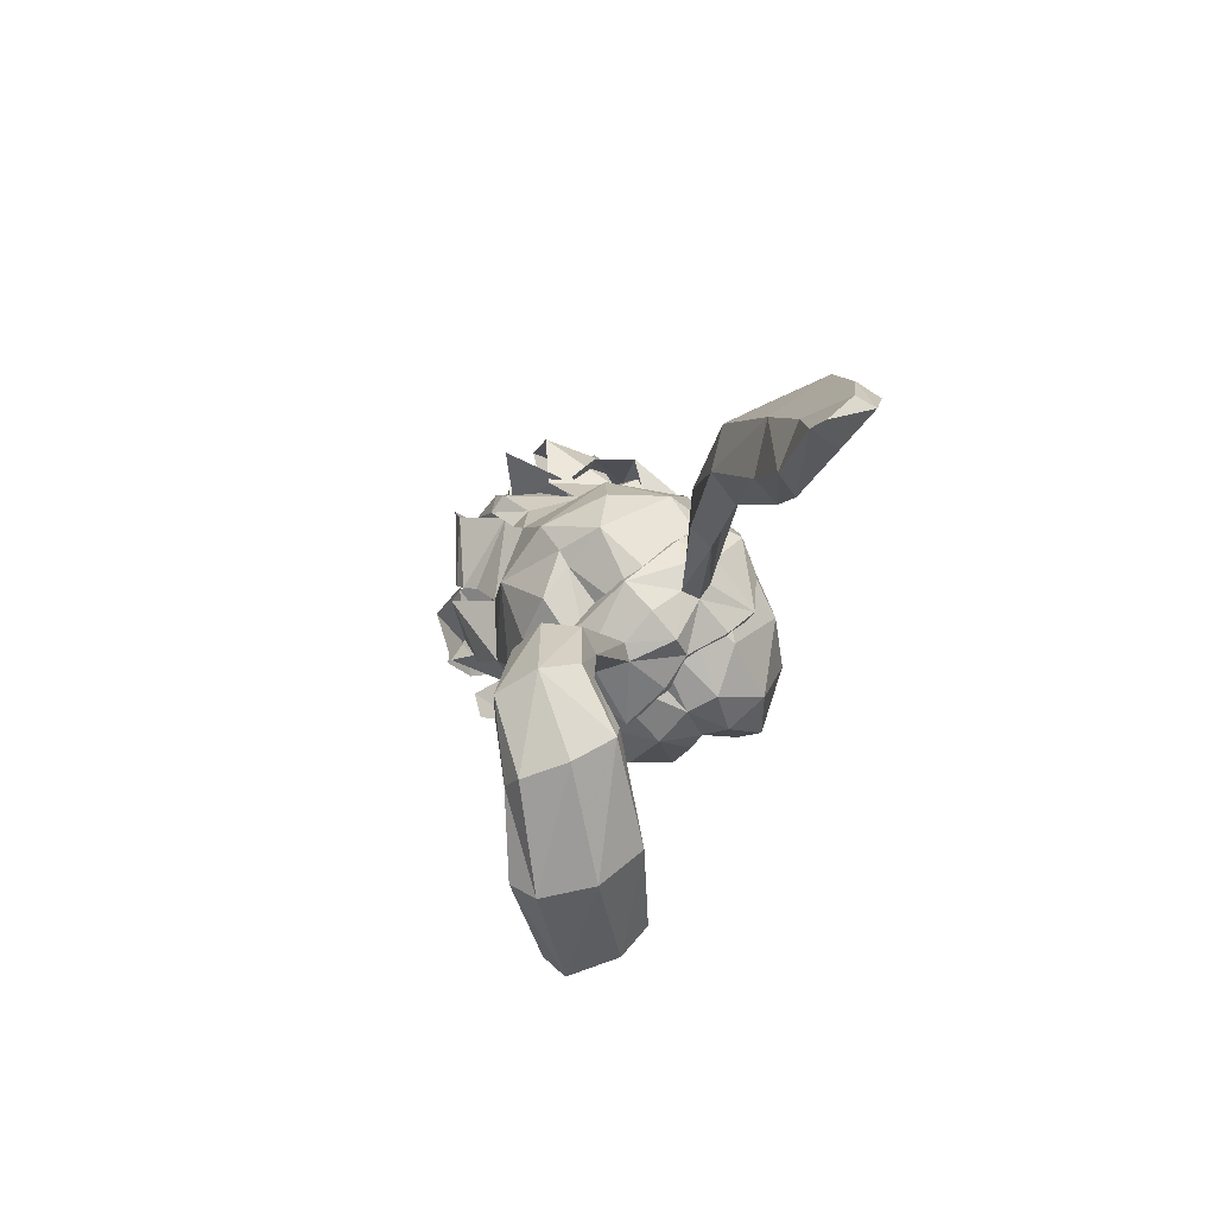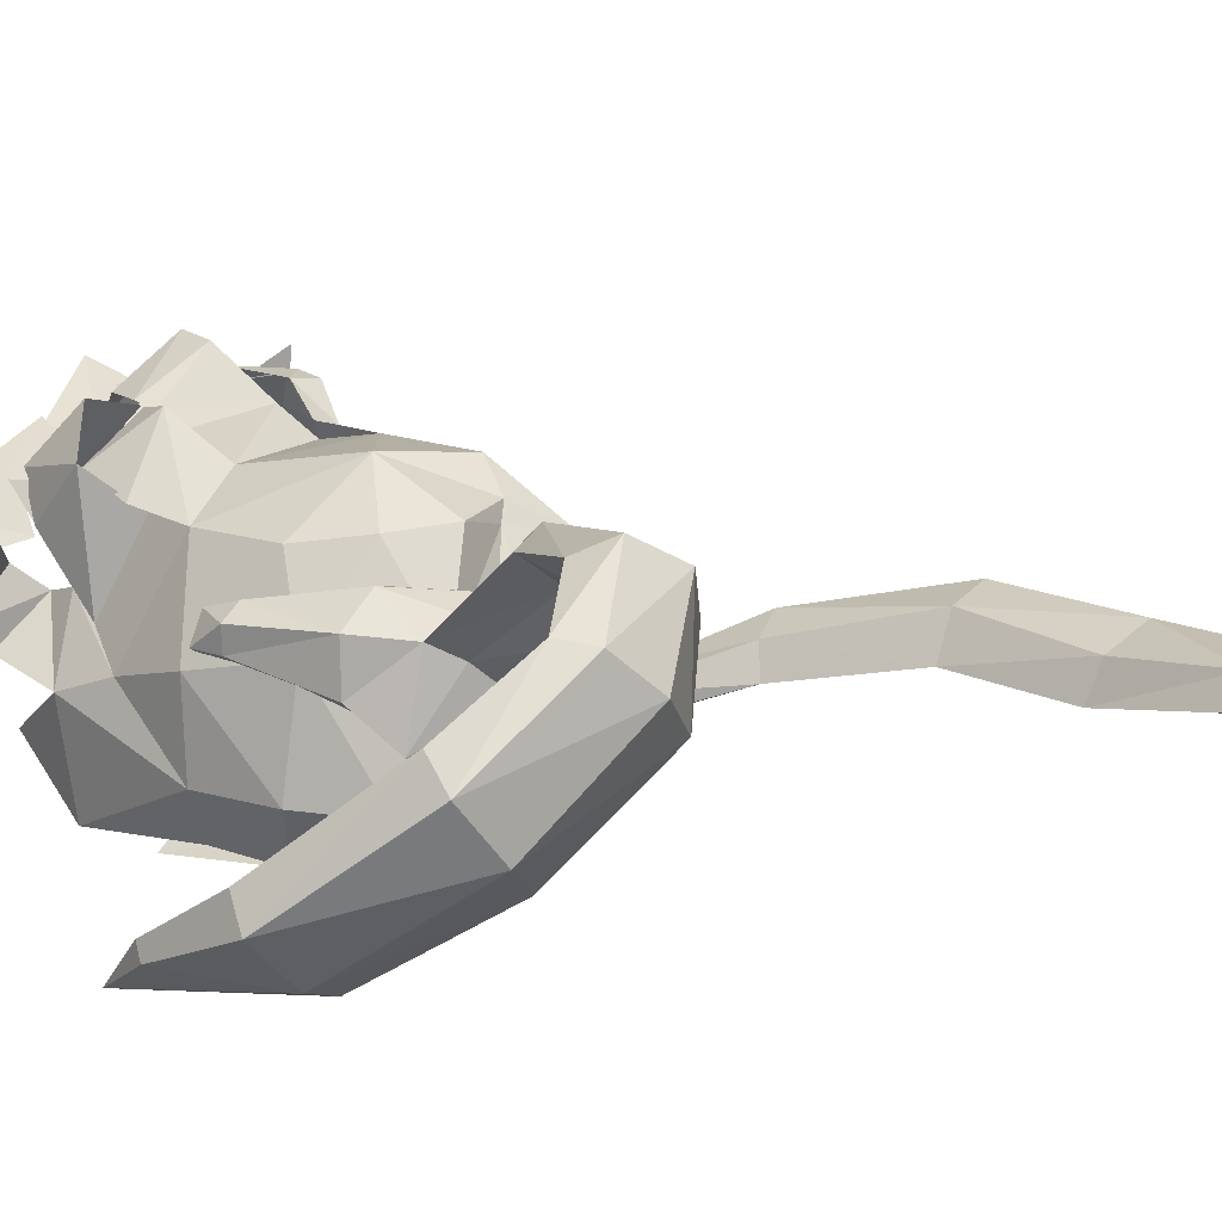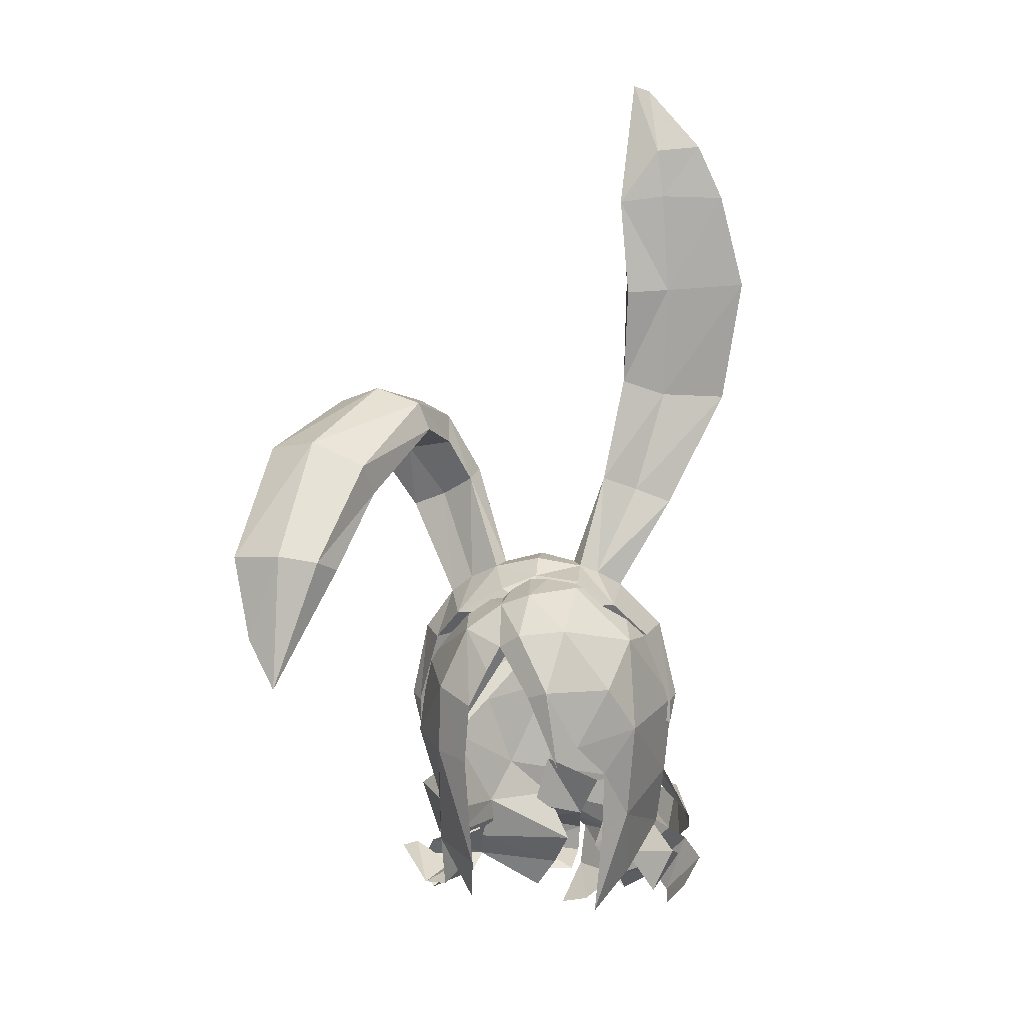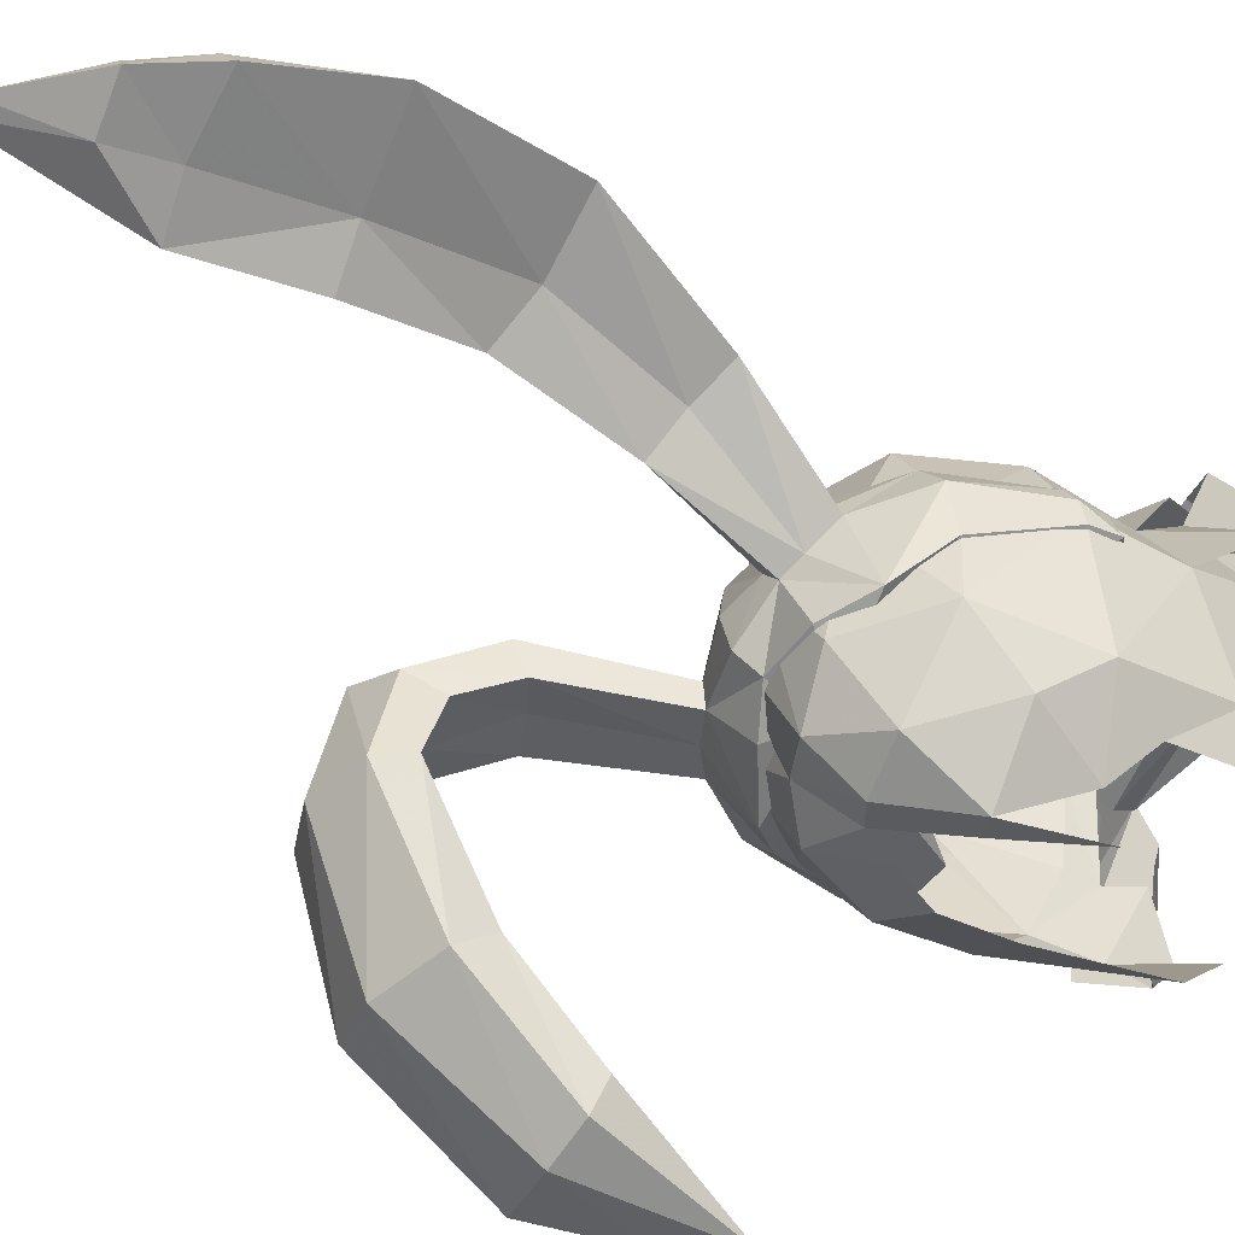
<metadata>
{"format":"obj","ext":"obj","renderer":"f3d","projection":"perspective","resolution":1024,"background":"white","views":[{"elev":78.3,"azim":-41.2,"up":"+Z"},{"elev":-16.4,"azim":-55.3,"up":"+Y"},{"elev":-3.0,"azim":7.8,"up":"+Z"},{"elev":-62.5,"azim":64.0,"up":"+Y"}]}
</metadata>
<code>
g common_hair_male_3002
v -3.093 6.145 77.53
v -1.117 7.278 76.26
v -0.4128 6.753 77.18
v -2.918 5.343 78.23
v 3.319 5.205 77.14
v 4.559 4.055 78.41
v 4.024 3.505 78.8
v 2.664 4.618 77.64
v 3.838 4.942 76.46
v 5.08 3.931 77.73
v 2.063 5.372 76.91
v 2.196 6.364 76.32
v 3.971 6.218 77.25
v 3.774 5.161 77.54
v -2.98 5.023 78.5
v -3.137 6.054 80.18
v -4.257 5.966 79.72
v -4.1 4.935 78.04
v -4.958 4.358 80.24
v -4.227 3.625 78.54
v -3.494 1.696 79.51
v -3.813 3.543 81.06
v -4.001 2.999 82.26
v -3.691 0.4915 80.22
v -0.9035 6.908 82.01
v -0.2652 7.037 82.28
v -0.04073 6.025 82.6
v -0.7364 5.982 82.5
v -2.23 6.358 78.36
v -0.9977 7.269 78.97
v -1.517 8.231 79.71
v -2.8 6.651 79.08
v 0.3151 7.397 78.85
v 1.777 6.206 78.94
v 0.9059 6.064 79.68
v -1.04 6.76 79.52
v -4.396 1.839 76.99
v -3.753 3.193 77.47
v -2.91 2.792 77.8
v -3.642 1.484 76.98
v 2.094 8.468 77.89
v 3.141 7.155 76.67
v 3.602 6.979 77.82
v 2.556 8.292 79.03
v 3.141 4.424 79.74
v 3.637 2.43 79.17
v 3.996 1.136 81.05
v 3.086 2.938 82.1
v -3.092 5.895 80.52
v -1.643 7.769 80.58
v -0.5639 6.606 81.41
v -2.826 5.486 81
v 4.175 2.996 78.05
v 3.502 2.879 76.69
v 2.65 1.775 78.13
v -2.764 4.557 82.26
v -0.2816 5.762 82.28
v -0.4434 -0.08648 88.07
v 0.8199 -0.08288 88.12
v -0.115 -3.032 86.95
v 0.5394 3.119 87.84
v -0.76 3.521 87.13
v -0.6132 4.583 86.53
v -0.7466 5.38 84.18
v -0.339 -3.871 85.62
v -1.08 -2.74 86.65
v 3.039 2.669 86.48
v 3.749 0.1143 85.68
v 2.622 0.03772 87.25
v 1.572 3.987 86.59
v 2.087 4.649 84.92
v -1.826 5.137 80.97
v -0.4316 5.623 80.72
v -0.4713 5.029 83.85
v 3.996 1.136 81.05
v 4.316 0.5411 83.5
v 3.302 3.472 81.49
v 3.87 2.705 84.13
v 3.104 -2.208 85.47
v 3.268 -2.277 82.59
v 2.507 -3.357 83.88
v -1.028 -3.434 85.27
v -3.949 0.009984 84.91
v -2.218 -2.78 85.84
v -3.142 -2.474 83.94
v -2.5 4.665 79.59
v 0.1648 5.911 78.13
v -0.5907 5.977 79.78
v 1.332 -2.178 87.19
v -2.556 4.272 85.41
v -4.054 2.237 84.57
v -2.534 4.215 83.26
v -1.08 -2.74 86.65
v -2.478 0.01572 87.22
v -1.195 -0.1132 87.32
v -0.891 2.966 87.17
v -2.138 2.685 87.27
v 1.127 -3.867 85.76
v 1.938 5.184 81.99
v -1.028 -3.434 85.27
v 0.6128 -4.48 83.79
v 1.498 -3.546 82.02
v -2.058 -3.31 83.33
v -1.452 -3.445 84.5
v -4.296 0.1153 82.4
v -3.302 -1.83 81.8
v -0.891 2.966 87.17
v -3.614 0.4474 78.65
v -2.178 -1.814 78.11
v -2.526 0.2609 76.75
v -3.23 2.632 78.67
v -3.152 2.544 79.53
v -3.691 0.4915 80.22
v -3.316 2.328 86.22
v -2.301 -2.656 81.48
v 2.91 -1.119 79.7
v 2.28 -2.487 81.14
v 3.637 2.43 79.17
v 2.154 -1.917 79.13
v 1.661 5.714 79.34
v 1.241 4.979 77.98
v 3.141 4.424 79.74
v -1.543 8.205 77.17
v -4.919 4.837 77.61
v -3.331 5.624 76.92
v -3.079 6.381 77.51
v -0.4713 5.029 83.85
v 2.014 5.454 80.45
v 2.037 4.346 83.17
v 2.014 5.454 80.45
v 2.806 0.7149 77.69
v 1.854 -1.391 76.56
v -0.4316 5.623 80.72
v 4.556 3.171 76.81
v -3.152 2.544 79.53
v -3.23 2.632 78.67
v -1.195 -0.1132 87.32
v -3.614 0.4474 78.65
v 0.9144 -4.191 81.42
v -0.03191 -4.071 83.65
v -4.605 4.54 78.15
v -2.451 4.976 78.92
v 0.4264 7.963 77
v 0.7677 6.638 75.85
v 1.87 6.597 76.73
v 2.048 6.224 78.36
v 1.241 4.979 77.98
v -0.1616 7.135 75.65
v -0.5907 5.977 79.78
v 1.661 5.714 79.34
v 3.929 3.725 76.16
v 1.266 7.352 77
v 3.759 7.162 77.23
v 0.6018 7.982 78.4
v 4.752 2.684 79.33
v 4.178 5.546 80.15
v 4.747 3.374 78.87
v 3.725 5.608 77.82
v 4.332 4.469 78.46
v 3.177 6.48 79.91
v 2.66 6.361 77.6
v 2.201 6.503 79.97
v -0.01529 7.143 78.97
v -2.349 6.101 78.35
v -0.9762 7.573 78.14
v -4.552 4.159 76.49
v -3.811 3.509 77.12
v -3.042 3.907 77.44
v 3.674 4.829 80.8
v -4.138 4.61 79.61
v -3.234 4.563 79.98
v -3.208 5.968 80.3
v -1.568 5.967 79.6
v -3.181 6.185 80.02
v -0.2289 7.05 79.75
v -3.743 5.65 81.28
v -2.211 5.26 81
v -3.067 4.227 81.13
v -4.374 3.583 80.99
v -1.162 7.417 80.46
v -0.3575 7.312 81.75
v 3.177 5.453 79.43
v 1.715 5.626 80.93
v 1.013 8.522 80.43
v 1.957 6.778 79.67
v 0.9967 6.741 80.2
v -5.335 2.58 78.17
v -4.961 3.317 78.22
v 1.529 6.937 79.69
v 1.633 7.553 77.75
v 2.316 6.697 76.95
v 3.482 4.245 80.49
v -3.639 2.884 82.15
v 2.037 4.346 83.17
v 3.086 2.938 82.1
v -0.6446 7.255 80.4
v 3.423 2.576 79.19
v 2.575 0.006622 79.3
v 3.3 1.716 80.69
v 4.325 3.827 77.87
v 3.493 3.622 76.91
v -1.396 7.566 77.72
v 0.1867 7.11 76.89
v 0.3188 8.162 77.46
v -1.249 6.866 76.9
v 0.4126 7.828 78.35
v 1.354 4.852 80.33
v -0.4839 5.162 81.08
v 0.6252 6.03 79.04
v -1.04 5.761 79.36
v -1.518 6.963 78.76
v -0.3193 7.293 81.46
f 2 1 3
f 4 3 1
f 6 5 7
f 8 7 5
f 10 9 6
f 5 6 9
f 12 11 13
f 14 13 11
f 16 15 17
f 18 17 15
f 17 18 19
f 20 19 18
f 22 21 23
f 24 23 21
f 26 25 27
f 28 27 25
f 30 29 31
f 32 31 29
f 34 33 35
f 36 35 33
f 38 37 39
f 40 39 37
f 42 41 43
f 44 43 41
f 46 45 47
f 48 47 45
f 50 49 51
f 52 51 49
f 54 53 55
f 52 56 51
f 57 51 56
f 59 58 60
f 61 58 59
f 63 62 61
f 57 64 28
f 66 65 60
f 68 67 69
f 71 70 67
f 73 72 74
f 76 75 77
f 68 76 78
f 80 79 81
f 66 82 65
f 84 83 85
f 87 86 88
f 89 79 69
f 91 90 23
f 78 71 67
f 72 92 74
f 67 61 69
f 86 72 88
f 94 93 95
f 97 96 62
f 89 98 79
f 64 63 71
f 99 64 71
f 23 90 56
f 79 98 81
f 93 84 100
f 98 101 81
f 101 102 81
f 98 65 101
f 84 103 104
f 85 103 84
f 106 105 24
f 94 83 84
f 65 98 60
f 60 98 89
f 60 89 59
f 62 107 61
f 76 80 75
f 76 79 80
f 99 78 77
f 77 78 76
f 59 89 69
f 69 79 68
f 105 106 85
f 109 108 110
f 112 111 113
f 94 114 83
f 71 78 99
f 100 84 104
f 115 106 109
f 116 80 117
f 118 75 116
f 119 116 117
f 121 120 122
f 86 87 4
f 123 1 2
f 125 124 126
f 128 127 129
f 4 87 3
f 120 130 122
f 132 131 116
f 62 63 90
f 90 63 64
f 94 97 114
f 90 97 62
f 94 96 97
f 76 68 79
f 133 127 128
f 134 9 10
f 14 121 122
f 11 121 14
f 136 135 86
f 137 66 58
f 58 107 137
f 60 58 66
f 61 107 58
f 67 68 78
f 138 111 39
f 113 111 138
f 40 138 39
f 91 114 90
f 83 114 91
f 23 24 105
f 83 91 105
f 105 91 23
f 80 81 102
f 85 106 115
f 131 118 116
f 139 101 140
f 82 140 65
f 126 124 141
f 141 136 142
f 142 136 86
f 144 143 145
f 145 146 147
f 148 143 144
f 149 128 150
f 146 150 147
f 151 9 134
f 8 45 7
f 45 46 7
f 152 12 153
f 143 154 145
f 155 77 75
f 157 156 155
f 158 156 159
f 161 160 158
f 162 160 161
f 149 150 146
f 146 163 149
f 154 163 146
f 154 146 145
f 88 72 73
f 149 133 128
f 164 1 123
f 165 164 123
f 20 21 19
f 167 166 168
f 166 124 125
f 168 166 125
f 169 99 77
f 171 170 172
f 173 29 30
f 51 57 28
f 174 49 50
f 32 174 31
f 175 173 30
f 176 23 56
f 172 170 176
f 177 171 172
f 178 171 177
f 170 179 176
f 180 25 181
f 169 182 183
f 184 33 185
f 35 36 186
f 185 33 34
f 187 37 188
f 188 37 38
f 44 189 182
f 190 41 42
f 191 190 42
f 84 93 94
f 65 140 101
f 117 80 102
f 31 174 50
f 12 13 153
f 19 21 22
f 63 70 71
f 28 64 27
f 90 64 56
f 106 24 108
f 106 108 109
f 70 61 67
f 61 70 63
f 69 61 59
f 114 97 90
f 132 116 119
f 156 192 155
f 183 99 169
f 183 182 189
f 113 193 135
f 135 193 86
f 193 72 86
f 193 92 72
f 130 194 195
f 122 130 195
f 192 77 155
f 160 156 158
f 196 36 180
f 43 44 182
f 55 197 198
f 198 197 199
f 53 54 200
f 200 54 201
f 203 202 204
f 205 202 203
f 202 206 204
f 208 207 209
f 209 210 208
f 211 210 209
f 95 96 94
f 179 23 176
f 83 105 85
f 103 85 115
f 56 64 57
f 206 202 211
f 206 211 209
f 27 64 99
f 183 212 99
f 27 99 212
f 186 212 183
f 186 196 212
f 186 36 196
f 196 180 181
f 53 197 55
f 75 80 116
f 156 157 159
f 25 26 181
f 126 141 142
g common_hair_male_3002
v -0.07081 1.298 88.29
v 1.041 -0.02659 88.15
v -0.0708 0.05642 88.43
v 1.716 0.552 88.03
v 2.059 1.299 87.61
v 2.603 0.1588 87.36
v 2.353 0.6069 87.61
v 3.494 1.271 86.29
v 1.299 -0.5503 87.97
v 1.362 -1.823 87.4
v -0.07079 -1.534 87.62
v -0.0708 -1.059 88.22
v 3.917 0.2966 86.03
v 2.538 -1.779 86.63
v 1.299 -0.5503 87.97
v 2.062 -0.03053 90.95
v 1.874 -0.3893 87.76
v 1.716 0.552 88.03
v 2.353 0.6069 87.61
v 3.836 1.475 90.35
v 2.817 1.635 90.82
v 2.014 0.8197 90.95
v 1.041 -0.02659 88.15
v 6.785 -0.4667 97.41
v 4.076 0.4946 93.85
v 4.3 -0.6968 97.25
v 3.932 1.822 94.68
v 6.321 0.4026 97.66
v 4.215 0.6046 97.87
v 2.891 -0.3614 97.6
v 2.792 1.03 94.62
v 6.14 -1.339 100.2
v 4.205 -1.532 100.3
v 4.205 -1.532 100.3
v 5.407 -1.697 101.9
v 5.407 -1.697 101.9
v 3.75 -1.407 103.9
v 5.199 -1.089 101.9
v 3.005 -1.219 97.11
v 2.825 -1.078 100.3
v 2.814 -1.804 100.1
v 3.119 0.5205 90.61
v 6.06 0.8328 93.78
v 4.23 0.8542 90.19
v 5.33 1.541 94.27
v 2.753 -0.07011 94.26
v 2.062 -0.03053 90.95
v 3.005 -1.219 97.11
v 2.753 -0.07011 94.26
v 4.06 -1.846 101.7
v 2.814 -1.804 100.1
v 1.874 -0.3893 87.76
v 4.121 -0.4296 100.6
v 5.869 -0.6096 100.4
v 3.247 -1.335 104.1
v 2.603 0.1588 87.36
v 4.23 0.8542 90.19
v 6.06 0.8328 93.78
v 6.785 -0.4667 97.41
v 6.14 -1.339 100.2
v 1.299 -0.5503 87.97
v 4.43 0.7355 83.64
v 4.276 0.2323 83.42
v 3.541 -0.8106 85.64
v 4.234 0.5011 82.64
v 4.293 1.24 83.8
v 4.174 1.27 82.85
v -0.07079 -2.084 86.44
v -0.07081 2.298 85.77
v 3.108 0.8997 82.13
v 3.108 0.8997 82.13
v 3.108 0.8997 82.13
v -1.286 -0.09294 88.14
v -1.858 0.5544 87.92
v -2.201 1.303 87.43
v -3.178 0.1638 87.14
v -3.513 1.271 86.29
v -2.751 0.7608 87.51
v -1.542 -0.589 87.97
v -1.169 -1.818 87.18
v -2.679 -1.773 86.39
v -3.532 -0.8096 85.59
v -1.542 -0.589 87.97
v -2.463 -0.1181 87.63
v -2.501 -0.2205 90.98
v -1.858 0.5544 87.92
v -3.099 1.497 91.16
v -4.186 1.552 90.48
v -2.751 0.7608 87.51
v -1.286 -0.09294 88.14
v -2.323 0.6024 91.37
v -5.268 -1.883 92.5
v -7.033 -1.556 92.67
v -8.657 -3.568 91.38
v -6.7 -4.258 90.71
v -5.312 -2.398 93.88
v -8.365 -4.414 91.73
v -6.67 -1.794 93.53
v -6.844 -5.28 91.82
v -3.863 -2.656 93.33
v -5.158 -5.303 91.05
v -7.266 -5.697 87.87
v -8.639 -5.964 85.42
v -7.769 -6.49 83.95
v -9.19 -5.493 87.89
v -9.085 -6.365 88.11
v -8.582 -6.4 85.51
v -8.639 -5.964 85.42
v -4.977 -4.543 90.21
v -5.843 -6.036 87.7
v -6.292 -6.833 87.91
v -4.628 0.939 90.2
v -5.931 0.1521 92.2
v -4.615 -0.266 92.06
v -3.535 0.508 90.53
v -4.277 0.156 93.71
v -5.621 0.489 93.19
v -3.548 -2.408 92.47
v -3.127 -0.8529 92.19
v -3.178 0.1638 87.14
v -4.977 -4.543 90.21
v -3.548 -2.408 92.47
v -3.127 -0.8529 92.19
v -5.843 -6.036 87.7
v -2.463 -0.1181 87.63
v -9.19 -5.493 87.89
v -7.503 -6.998 88.11
v -7.769 -6.49 83.95
v -4.628 0.939 90.2
v -3.178 0.1638 87.14
v -7.033 -1.556 92.67
v -8.657 -3.568 91.38
v -5.931 0.1521 92.2
v -2.501 -0.2205 90.98
v -1.542 -0.589 87.97
v -4.081 0.2986 85.95
v -4.307 0.2322 83.42
v -4.641 0.7354 83.64
v -4.344 0.5011 82.64
v -4.308 1.24 83.8
v -4.242 1.27 82.85
v -3.249 0.8997 82.13
v -3.249 0.8997 82.13
v -3.249 0.8997 82.13
v -3.222 -0.4378 93.12
v 2.603 0.1588 87.36
v 3.247 -1.335 104.1
v 3.75 -1.407 103.9
f 214 213 215
f 213 216 217
f 219 218 220
f 222 221 223
f 224 223 221
f 225 218 226
f 228 227 229
f 231 230 232
f 233 232 230
f 233 230 234
f 235 234 230
f 237 236 238
f 240 239 241
f 242 241 243
f 239 243 241
f 245 244 246
f 247 246 244
f 249 248 250
f 242 251 252
f 253 252 251
f 237 254 255
f 256 255 254
f 232 233 257
f 239 257 233
f 259 258 234
f 243 234 258
f 256 254 229
f 238 260 261
f 261 228 237
f 254 237 228
f 245 262 263
f 228 229 254
f 264 226 218
f 221 226 264
f 236 244 238
f 260 238 263
f 241 265 266
f 267 265 252
f 238 244 245
f 238 245 263
f 268 231 269
f 232 269 231
f 271 270 240
f 257 240 270
f 270 269 257
f 232 257 269
f 272 271 266
f 240 266 271
f 273 259 235
f 234 235 259
f 251 242 258
f 243 258 242
f 241 242 252
f 239 233 243
f 234 243 233
f 253 267 252
f 216 213 214
f 221 214 224
f 226 221 222
f 274 225 275
f 276 275 225
f 274 275 277
f 220 225 278
f 274 278 225
f 220 218 225
f 278 274 279
f 279 274 277
f 216 219 217
f 217 219 220
f 224 214 215
f 226 222 280
f 276 226 280
f 222 223 280
f 275 276 280
f 277 275 280
f 213 217 281
f 217 220 281
f 220 278 281
f 278 279 281
f 279 277 282
f 279 283 281
f 280 284 277
f 215 213 285
f 287 286 213
f 289 288 290
f 224 291 223
f 292 223 291
f 293 288 294
f 296 295 297
f 299 298 300
f 301 300 298
f 302 298 303
f 299 303 298
f 305 304 306
f 307 306 304
f 309 308 310
f 308 311 312
f 313 312 311
f 315 314 316
f 318 317 319
f 320 319 317
f 322 321 323
f 313 323 321
f 325 324 326
f 327 326 324
f 328 299 329
f 312 330 331
f 324 332 327
f 296 327 332
f 307 304 333
f 334 333 304
f 304 326 334
f 335 334 326
f 336 316 314
f 327 296 297
f 288 293 337
f 337 293 291
f 307 338 306
f 336 307 333
f 318 339 311
f 323 339 340
f 314 338 307
f 336 314 307
f 300 301 341
f 342 341 301
f 310 343 309
f 344 309 343
f 329 300 345
f 341 345 300
f 309 344 318
f 317 318 344
f 303 346 302
f 347 302 346
f 312 313 330
f 321 330 313
f 339 313 311
f 328 303 299
f 318 319 339
f 323 340 322
f 285 213 286
f 224 285 291
f 292 291 293
f 348 294 288
f 294 348 349
f 350 349 348
f 351 349 350
f 350 348 352
f 289 352 348
f 348 288 289
f 353 350 352
f 351 350 353
f 287 290 286
f 289 290 287
f 215 285 224
f 280 292 293
f 280 293 294
f 280 223 292
f 280 294 349
f 280 349 351
f 281 287 213
f 281 289 287
f 281 352 289
f 281 353 352
f 354 351 353
f 281 355 353
f 351 356 280
f 326 304 325
f 305 325 304
f 328 329 310
f 331 346 357
f 303 357 346
f 326 327 335
f 297 335 327
f 329 345 343
f 312 328 308
f 312 331 357
f 329 343 310
f 329 299 300
f 358 256 229
f 237 238 261
f 255 236 237
f 262 245 246
f 250 248 266
f 272 266 248
f 266 265 250
f 246 247 262
f 265 249 250
f 267 249 265
f 359 263 262
f 359 262 360
f 360 262 247
f 240 241 266
f 257 239 240
f 265 241 252
f 357 303 328
f 309 318 311
f 311 308 309
f 308 328 310
f 276 225 226
f 357 328 312
f 323 313 339
f 340 339 319
f 340 319 320
f 338 314 315

</code>
